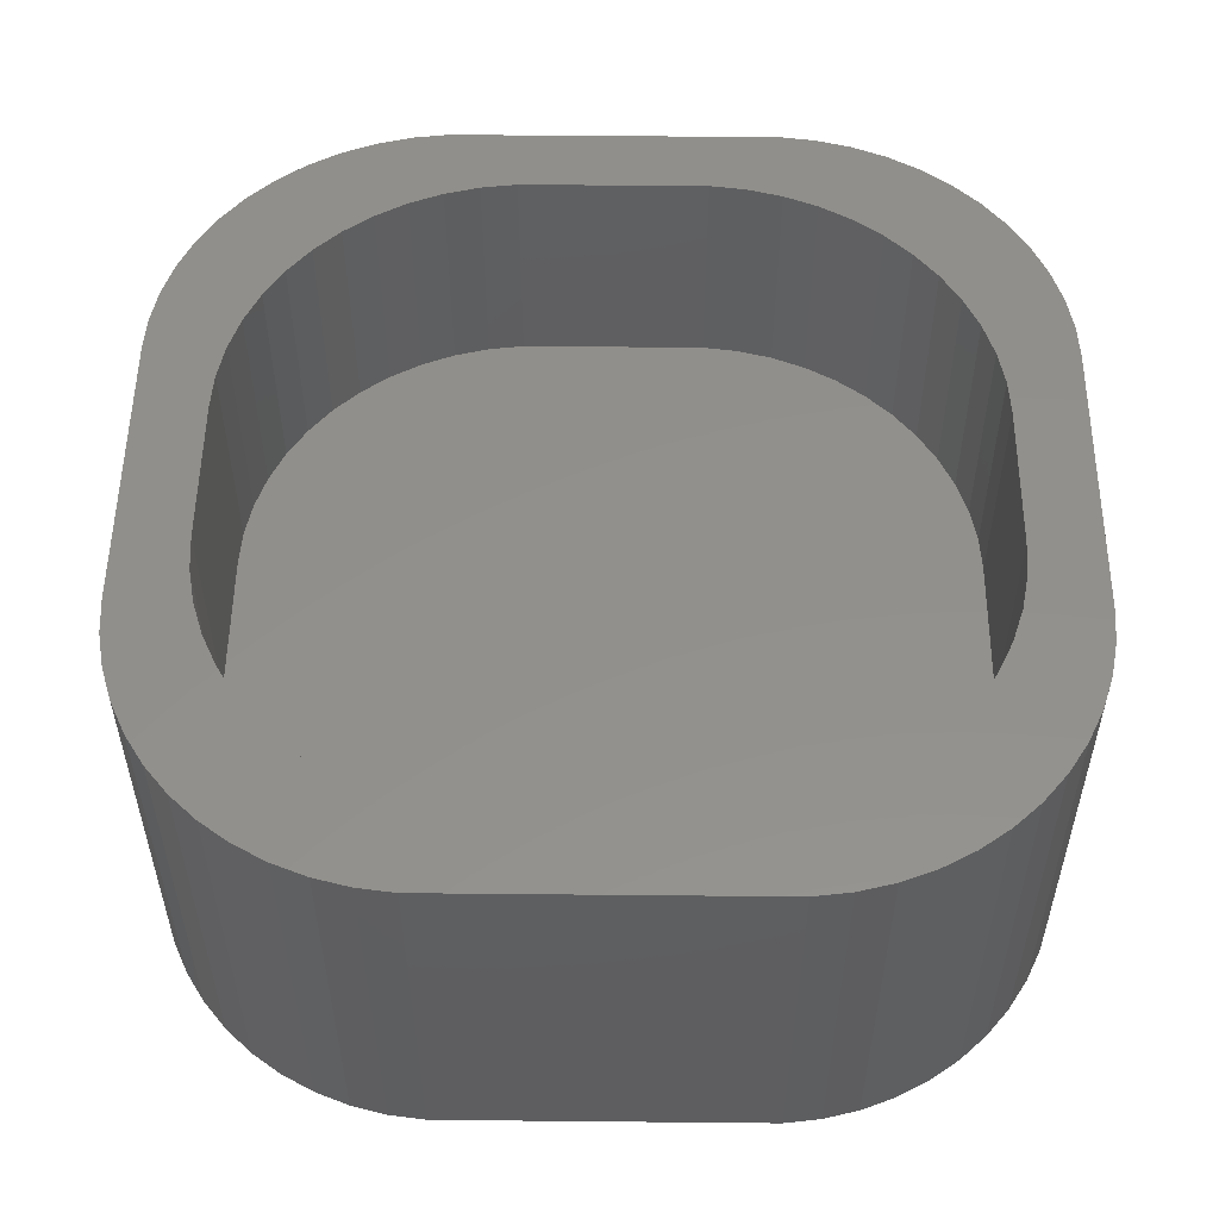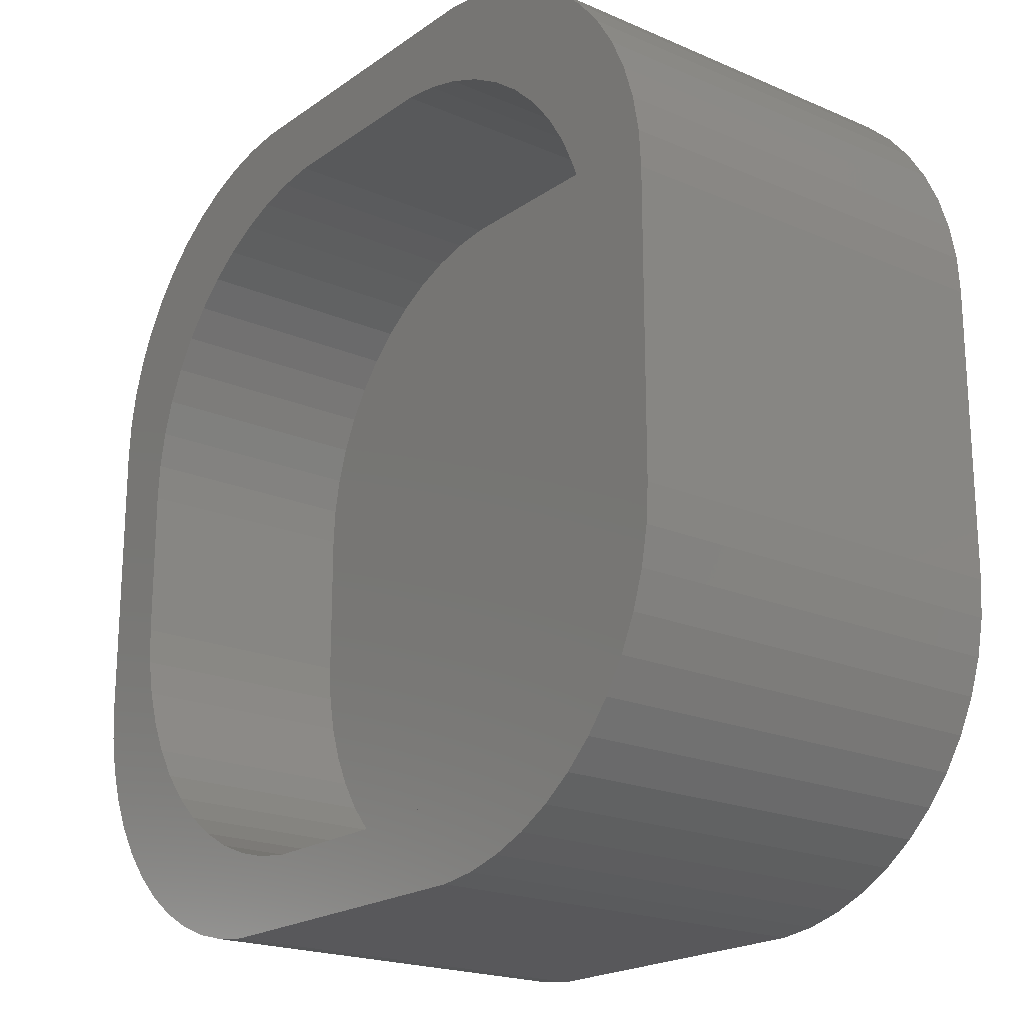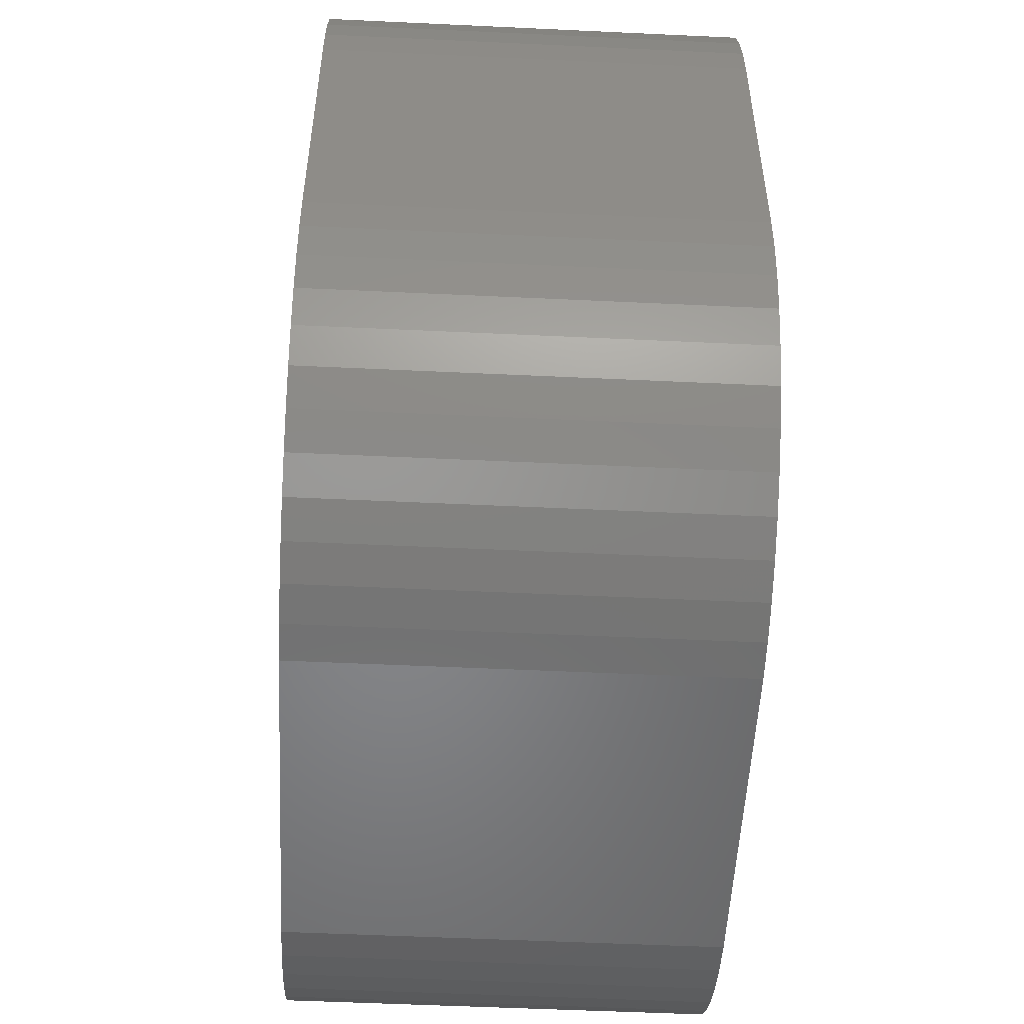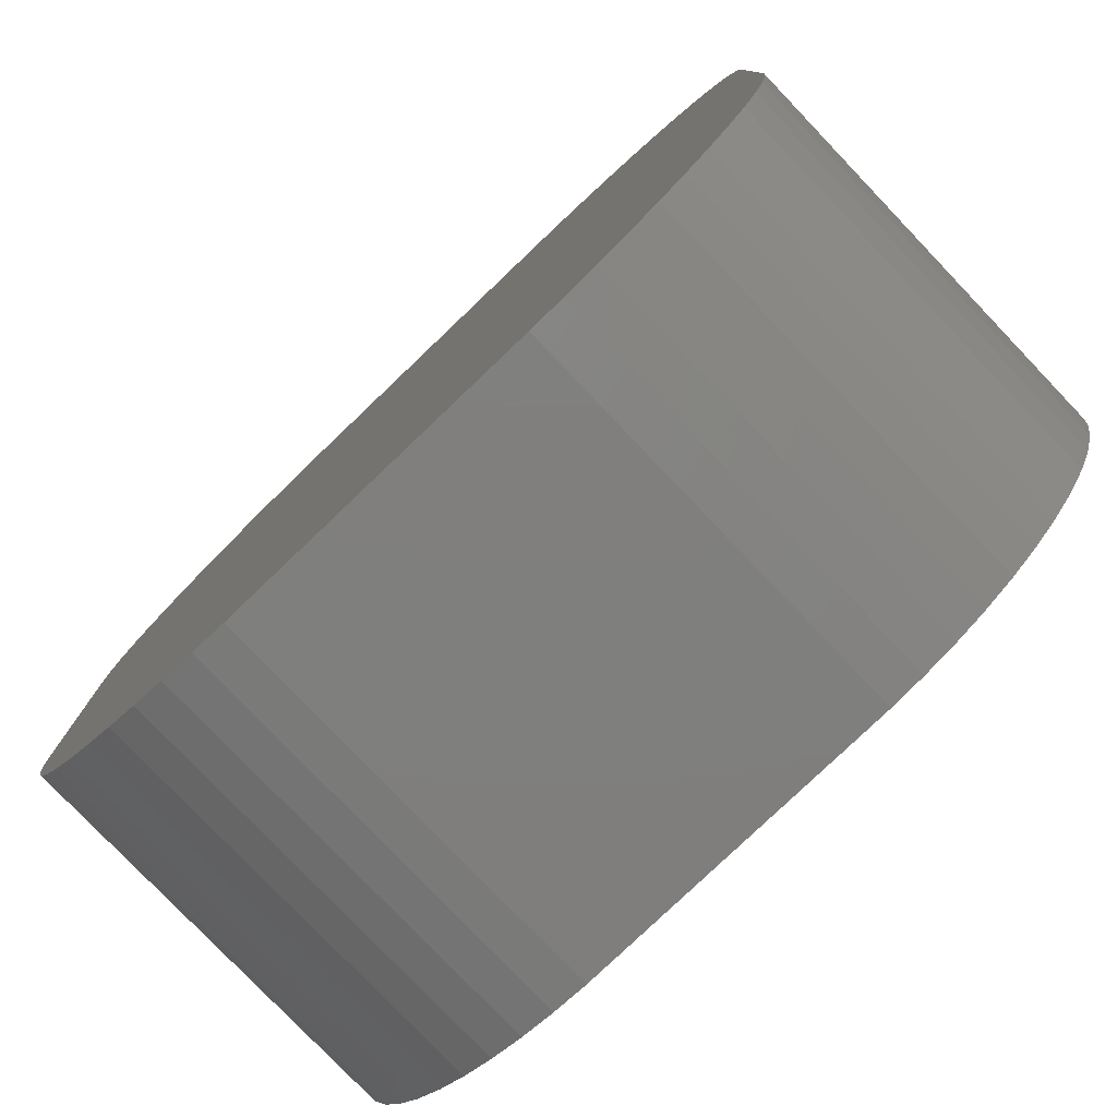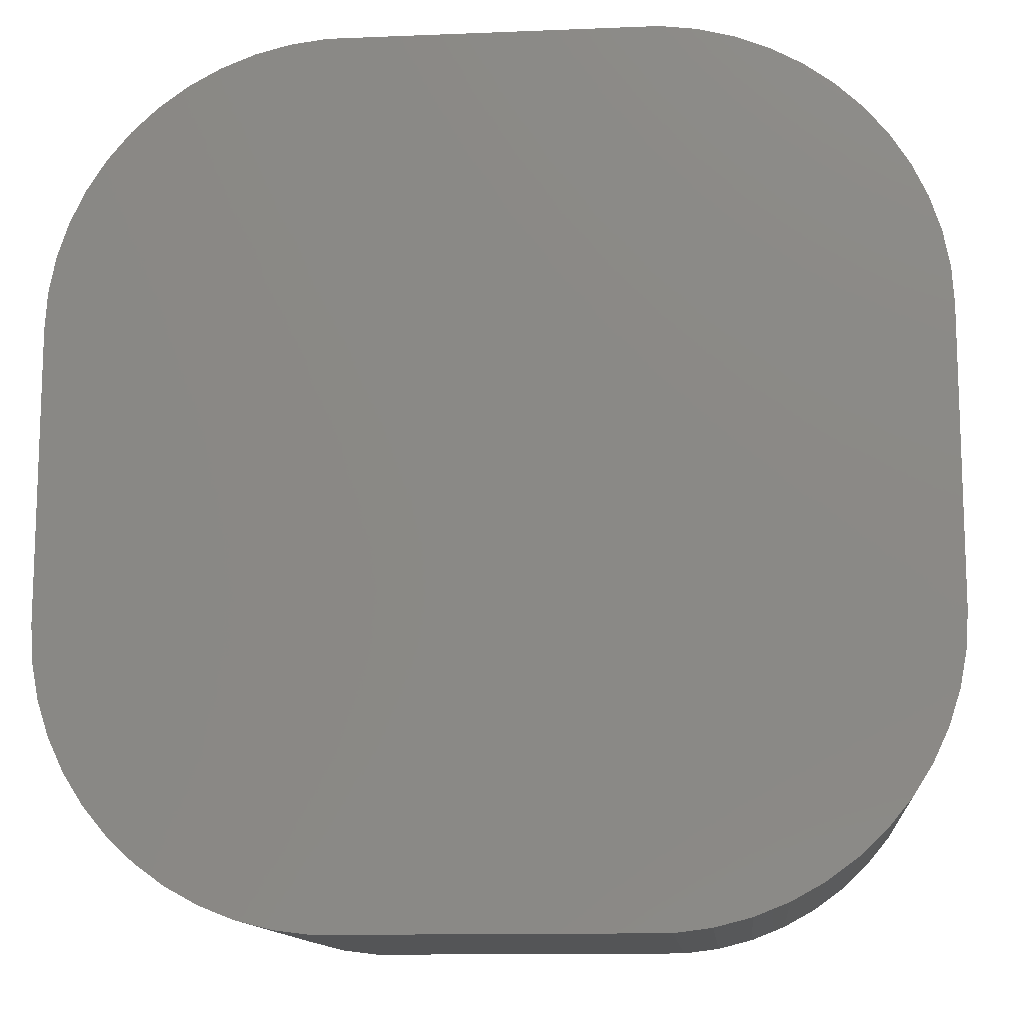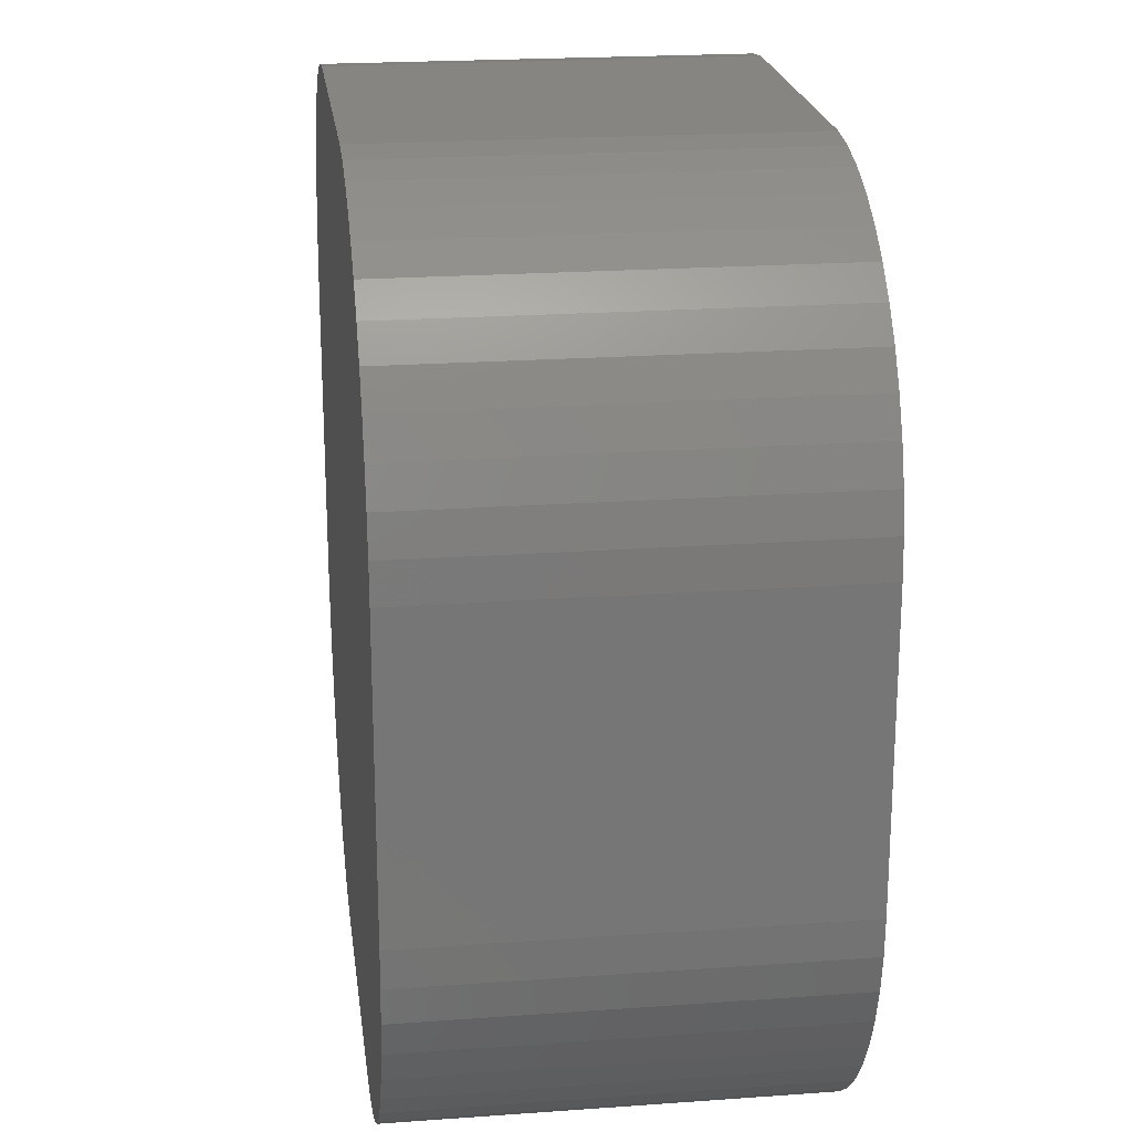
<metadata>
{"format":"stl","ext":"stl","renderer":"f3d","projection":"perspective","resolution":1024,"background":"white","views":[{"elev":53.2,"azim":-179.4,"up":"+Z"},{"elev":-20.2,"azim":51.6,"up":"+Y"},{"elev":-52.9,"azim":87.1,"up":"+Y"},{"elev":-79.0,"azim":-136.3,"up":"+Y"},{"elev":-12.7,"azim":-174.6,"up":"+Y"},{"elev":21.3,"azim":-97.3,"up":"+Y"}]}
</metadata>
<code>
# stl→obj: 208 verts, 412 faces
v -7.5 -2.5 0
v -7.5 2.5 7
v -7.5 2.5 0
v -7.5 -2.5 7
v -7.461 -3.127 0
v -7.461 -3.127 7
v -7.343 -3.743 0
v -7.343 -3.743 7
v 6.143 2.543 7
v 7.5 2.5 7
v 7.461 3.127 7
v 6.3 1.3 7
v 7.5 -2.5 7
v 5.949 3.141 7
v 7.343 3.743 7
v 6.3 -1.3 7
v 5.682 3.709 7
v 7.149 4.341 7
v 6.261 -1.927 7
v 6.882 4.909 7
v 6.143 -2.543 7
v 5.345 4.239 7
v 6.545 5.439 7
v 7.461 -3.127 7
v 5.949 -3.141 7
v 6.261 1.927 7
v 4.945 4.723 7
v 6.145 5.923 7
v 5.687 6.353 7
v 4.487 5.153 7
v 5.179 6.722 7
v 3.979 5.522 7
v 4.629 7.024 7
v 3.429 5.824 7
v 4.045 7.255 7
v 3.437 7.411 7
v 2.845 6.055 7
v 2.814 7.49 7
v 2.237 6.211 7
v 1.614 6.29 7
v -1.614 6.29 7
v -2.814 7.49 7
v -2.237 6.211 7
v -2.845 6.055 7
v -3.437 7.411 7
v -3.429 5.824 7
v -4.045 7.255 7
v -4.629 7.024 7
v -3.979 5.522 7
v -5.179 6.722 7
v -4.487 5.153 7
v -5.687 6.353 7
v -4.945 4.723 7
v -6.145 5.923 7
v -6.545 5.439 7
v -5.345 4.239 7
v -6.882 4.909 7
v -5.682 3.709 7
v -7.149 4.341 7
v -7.343 3.743 7
v -7.461 3.127 7
v -5.949 3.141 7
v 7.343 -3.743 7
v 5.682 -3.709 7
v 7.149 -4.341 7
v 6.882 -4.909 7
v 5.345 -4.239 7
v 6.545 -5.439 7
v 4.945 -4.723 7
v 6.145 -5.923 7
v 5.687 -6.353 7
v 4.487 -5.153 7
v 5.179 -6.722 7
v 3.979 -5.522 7
v 4.629 -7.024 7
v 3.429 -5.824 7
v 4.045 -7.255 7
v 3.437 -7.411 7
v 2.845 -6.055 7
v 2.814 -7.49 7
v 2.237 -6.211 7
v 1.614 -6.29 7
v -1.614 -6.29 7
v -2.814 -7.49 7
v -2.237 -6.211 7
v -2.845 -6.055 7
v -3.437 -7.411 7
v -3.429 -5.824 7
v -4.629 -7.024 7
v -3.979 -5.522 7
v -4.045 -7.255 7
v -5.179 -6.722 7
v -4.487 -5.153 7
v -5.687 -6.353 7
v -4.945 -4.723 7
v -6.545 -5.439 7
v -5.345 -4.239 7
v -6.882 -4.909 7
v -5.682 -3.709 7
v -5.949 -3.141 7
v -6.143 -2.543 7
v -6.145 -5.923 7
v -6.261 -1.927 7
v -6.3 -1.3 7
v -6.3 1.3 7
v -6.143 2.543 7
v -6.261 1.927 7
v -7.149 -4.341 7
v 2.814 7.49 0
v -2.814 7.49 0
v -7.461 3.127 0
v 7.343 -3.743 0
v 7.149 -4.341 0
v -3.437 7.411 0
v -4.045 7.255 0
v -7.343 3.743 0
v -7.149 4.341 0
v 2.814 -7.49 0
v 7.5 -2.5 0
v 7.461 -3.127 0
v 7.5 2.5 0
v 7.461 3.127 0
v 6.882 -4.909 0
v 7.343 3.743 0
v 6.545 -5.439 0
v 7.149 4.341 0
v 6.145 -5.923 0
v 6.882 4.909 0
v 5.687 -6.353 0
v 6.545 5.439 0
v 5.179 -6.722 0
v 6.145 5.923 0
v 4.629 -7.024 0
v 5.687 6.353 0
v 4.045 -7.255 0
v 5.179 6.722 0
v 3.437 -7.411 0
v 4.629 7.024 0
v 4.045 7.255 0
v 3.437 7.411 0
v -2.814 -7.49 0
v -3.437 -7.411 0
v -4.045 -7.255 0
v -4.629 -7.024 0
v -5.179 -6.722 0
v -5.687 -6.353 0
v -4.629 7.024 0
v -6.145 -5.923 0
v -5.179 6.722 0
v -6.545 -5.439 0
v -5.687 6.353 0
v -6.882 -4.909 0
v -6.145 5.923 0
v -7.149 -4.341 0
v -6.545 5.439 0
v -6.882 4.909 0
v -6.3 1.3 3
v -6.3 -1.3 3
v -6.261 -1.927 3
v 2.845 -6.055 3
v 2.237 -6.211 3
v 5.682 -3.709 3
v 5.949 -3.141 3
v -6.261 1.927 3
v -3.429 -5.824 3
v -3.979 -5.522 3
v 1.614 -6.29 3
v 6.261 -1.927 3
v 6.3 -1.3 3
v -5.682 -3.709 3
v -5.345 -4.239 3
v -1.614 -6.29 3
v -4.487 -5.153 3
v 4.945 -4.723 3
v 4.487 -5.153 3
v 5.345 -4.239 3
v 6.3 1.3 3
v -1.614 6.29 3
v 1.614 6.29 3
v -6.143 -2.543 3
v -5.949 -3.141 3
v -2.237 -6.211 3
v -2.845 -6.055 3
v -4.945 -4.723 3
v 6.261 1.927 3
v 6.143 2.543 3
v 5.949 3.141 3
v 5.682 3.709 3
v 6.143 -2.543 3
v 5.345 4.239 3
v 4.945 4.723 3
v 4.487 5.153 3
v 3.979 5.522 3
v 3.429 5.824 3
v 2.845 6.055 3
v 3.979 -5.522 3
v 2.237 6.211 3
v 3.429 -5.824 3
v -2.237 6.211 3
v -2.845 6.055 3
v -3.429 5.824 3
v -3.979 5.522 3
v -4.487 5.153 3
v -4.945 4.723 3
v -5.345 4.239 3
v -5.682 3.709 3
v -5.949 3.141 3
v -6.143 2.543 3
f 1 2 3
f 2 1 4
f 5 4 1
f 4 5 6
f 7 6 5
f 6 7 8
f 9 10 11
f 10 12 13
f 14 11 15
f 16 13 12
f 17 15 18
f 19 13 16
f 17 18 20
f 21 13 19
f 22 20 23
f 13 21 24
f 25 24 21
f 10 26 12
f 27 23 28
f 10 9 26
f 11 14 9
f 27 28 29
f 15 17 14
f 20 22 17
f 30 29 31
f 23 27 22
f 32 31 33
f 29 30 27
f 34 33 35
f 31 32 30
f 34 35 36
f 33 34 32
f 36 37 34
f 38 37 36
f 38 39 37
f 38 40 39
f 38 41 40
f 42 41 38
f 41 42 43
f 42 44 43
f 45 44 42
f 44 45 46
f 47 46 45
f 48 46 47
f 46 48 49
f 50 49 48
f 49 50 51
f 52 51 50
f 51 52 53
f 54 53 52
f 55 53 54
f 53 55 56
f 57 56 55
f 56 57 58
f 59 58 57
f 60 58 59
f 61 62 60
f 58 60 62
f 24 25 63
f 64 63 25
f 63 64 65
f 65 64 66
f 67 66 64
f 66 67 68
f 69 68 67
f 68 69 70
f 70 69 71
f 72 71 69
f 71 72 73
f 74 73 72
f 73 74 75
f 76 75 74
f 75 76 77
f 77 76 78
f 79 78 76
f 79 80 78
f 81 80 79
f 82 80 81
f 83 80 82
f 84 83 85
f 83 84 80
f 86 84 85
f 87 86 88
f 86 87 84
f 89 88 90
f 88 91 87
f 92 90 93
f 88 89 91
f 94 93 95
f 90 92 89
f 96 95 97
f 98 97 99
f 93 94 92
f 8 99 100
f 6 100 101
f 95 102 94
f 4 101 103
f 4 103 104
f 105 2 104
f 4 104 2
f 62 61 106
f 101 4 6
f 2 106 61
f 95 96 102
f 106 2 107
f 97 98 96
f 107 2 105
f 99 108 98
f 99 8 108
f 100 6 8
f 109 42 38
f 42 109 110
f 3 61 111
f 61 3 2
f 65 112 63
f 112 65 113
f 114 47 45
f 47 114 115
f 116 59 117
f 59 116 60
f 118 119 120
f 1 119 118
f 118 120 112
f 119 1 121
f 118 112 113
f 121 109 122
f 118 113 123
f 122 109 124
f 118 123 125
f 124 109 126
f 118 125 127
f 126 109 128
f 118 127 129
f 128 109 130
f 118 129 131
f 130 109 132
f 118 131 133
f 132 109 134
f 118 133 135
f 134 109 136
f 118 135 137
f 136 109 138
f 138 109 139
f 139 109 140
f 1 118 141
f 3 121 1
f 1 141 142
f 121 3 109
f 1 142 143
f 109 3 110
f 1 143 144
f 110 3 114
f 1 144 145
f 114 3 115
f 1 145 146
f 115 3 147
f 1 146 148
f 147 3 149
f 1 148 150
f 149 3 151
f 1 150 152
f 151 3 153
f 1 152 154
f 153 3 155
f 1 154 7
f 155 3 156
f 1 7 5
f 156 3 117
f 117 3 116
f 116 3 111
f 148 96 150
f 96 148 102
f 141 80 84
f 80 141 118
f 144 91 89
f 91 144 143
f 70 125 68
f 125 70 127
f 23 132 28
f 132 23 130
f 140 38 36
f 38 140 109
f 138 35 33
f 35 138 139
f 20 130 23
f 130 20 128
f 13 121 10
f 121 13 119
f 110 45 42
f 45 110 114
f 155 54 153
f 54 155 55
f 147 50 48
f 50 147 149
f 111 60 116
f 60 111 61
f 154 8 7
f 8 154 108
f 148 94 102
f 94 148 146
f 146 92 94
f 92 146 145
f 118 78 80
f 78 118 137
f 142 84 87
f 84 142 141
f 143 87 91
f 87 143 142
f 66 113 65
f 113 66 123
f 68 123 66
f 123 68 125
f 131 71 73
f 71 131 129
f 135 75 77
f 75 135 133
f 136 33 31
f 33 136 138
f 132 29 28
f 29 132 134
f 139 36 35
f 36 139 140
f 11 124 15
f 124 11 122
f 10 122 11
f 122 10 121
f 15 126 18
f 126 15 124
f 63 120 24
f 120 63 112
f 115 48 47
f 48 115 147
f 149 52 50
f 52 149 151
f 151 54 52
f 54 151 153
f 117 57 156
f 57 117 59
f 156 55 155
f 55 156 57
f 152 108 154
f 108 152 98
f 145 89 92
f 89 145 144
f 137 77 78
f 77 137 135
f 129 70 71
f 70 129 127
f 133 73 75
f 73 133 131
f 134 31 29
f 31 134 136
f 18 128 20
f 128 18 126
f 24 119 13
f 119 24 120
f 150 98 152
f 98 150 96
f 104 157 105
f 157 104 158
f 103 158 104
f 158 103 159
f 160 81 79
f 81 160 161
f 162 25 163
f 25 162 64
f 105 164 107
f 164 105 157
f 165 90 88
f 90 165 166
f 161 82 81
f 82 161 167
f 168 16 169
f 16 168 19
f 97 170 99
f 170 97 171
f 167 83 82
f 83 167 172
f 166 93 90
f 93 166 173
f 174 72 69
f 72 174 175
f 176 64 162
f 64 176 67
f 169 12 177
f 12 169 16
f 178 40 41
f 40 178 179
f 100 180 101
f 180 100 181
f 182 86 85
f 86 182 183
f 172 85 83
f 85 172 182
f 173 95 93
f 95 173 184
f 99 181 100
f 181 99 170
f 179 177 185
f 157 177 179
f 179 185 186
f 177 157 169
f 179 186 187
f 169 167 168
f 179 187 188
f 168 167 189
f 179 188 190
f 189 167 163
f 179 190 191
f 163 167 162
f 179 191 192
f 162 167 176
f 179 192 193
f 176 167 174
f 179 193 194
f 174 167 175
f 179 194 195
f 175 167 196
f 179 195 197
f 196 167 198
f 198 167 160
f 160 167 161
f 157 179 178
f 158 169 157
f 157 178 199
f 169 158 167
f 157 199 200
f 167 158 172
f 157 200 201
f 172 158 182
f 157 201 202
f 182 158 183
f 157 202 203
f 183 158 165
f 157 203 204
f 165 158 166
f 157 204 205
f 166 158 173
f 157 205 206
f 173 158 184
f 157 206 207
f 184 158 171
f 157 207 208
f 171 158 170
f 157 208 164
f 170 158 181
f 181 158 180
f 180 158 159
f 196 76 74
f 76 196 198
f 174 67 176
f 67 174 69
f 175 74 72
f 74 175 196
f 189 19 168
f 19 189 21
f 204 51 53
f 51 204 203
f 202 46 49
f 46 202 201
f 106 207 62
f 207 106 208
f 187 17 188
f 17 187 14
f 192 27 30
f 27 192 191
f 185 9 186
f 9 185 26
f 179 39 40
f 39 179 197
f 199 41 43
f 41 199 178
f 183 88 86
f 88 183 165
f 95 171 97
f 171 95 184
f 101 159 103
f 159 101 180
f 198 79 76
f 79 198 160
f 163 21 189
f 21 163 25
f 203 49 51
f 49 203 202
f 62 206 58
f 206 62 207
f 107 208 106
f 208 107 164
f 177 26 185
f 26 177 12
f 190 27 191
f 27 190 22
f 188 22 190
f 22 188 17
f 197 37 39
f 37 197 195
f 58 205 56
f 205 58 206
f 56 204 53
f 204 56 205
f 186 14 187
f 14 186 9
f 194 32 34
f 32 194 193
f 193 30 32
f 30 193 192
f 195 34 37
f 34 195 194
f 201 44 46
f 44 201 200
f 200 43 44
f 43 200 199

</code>
